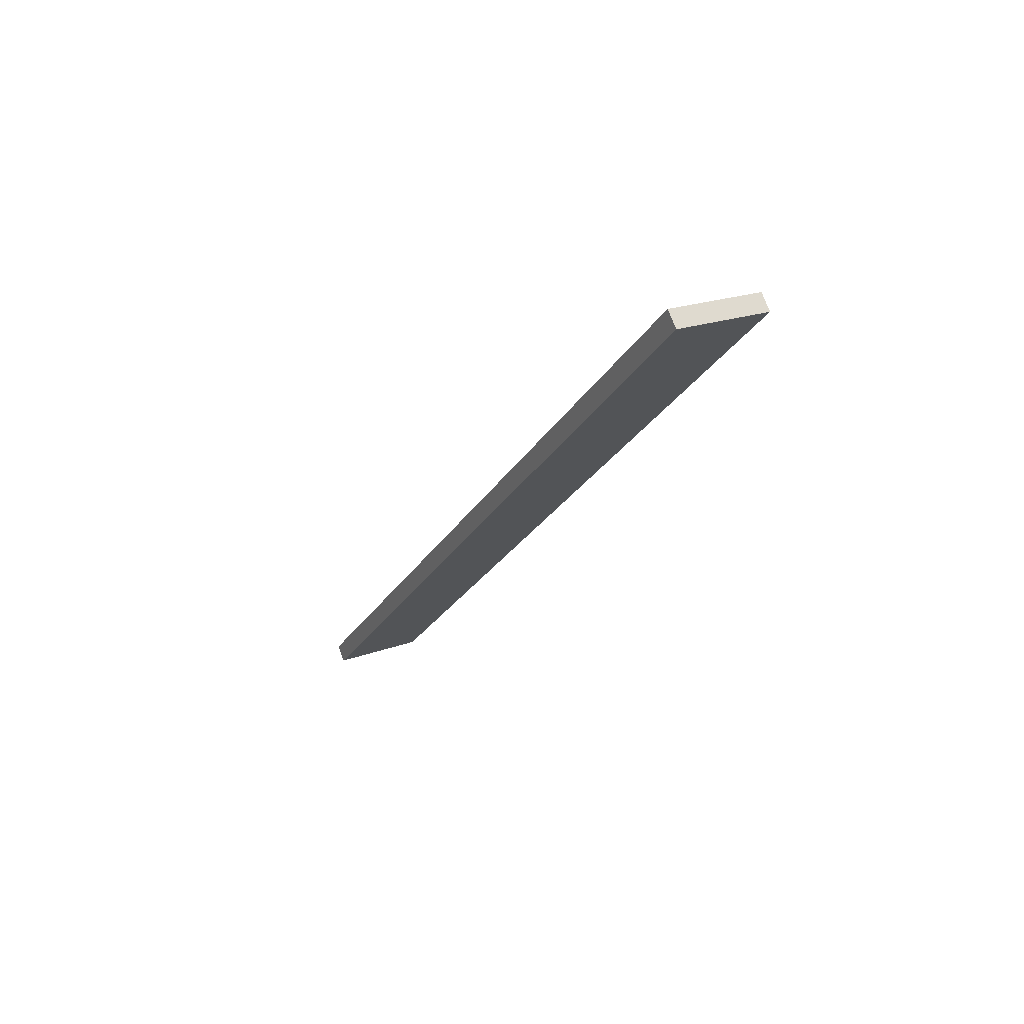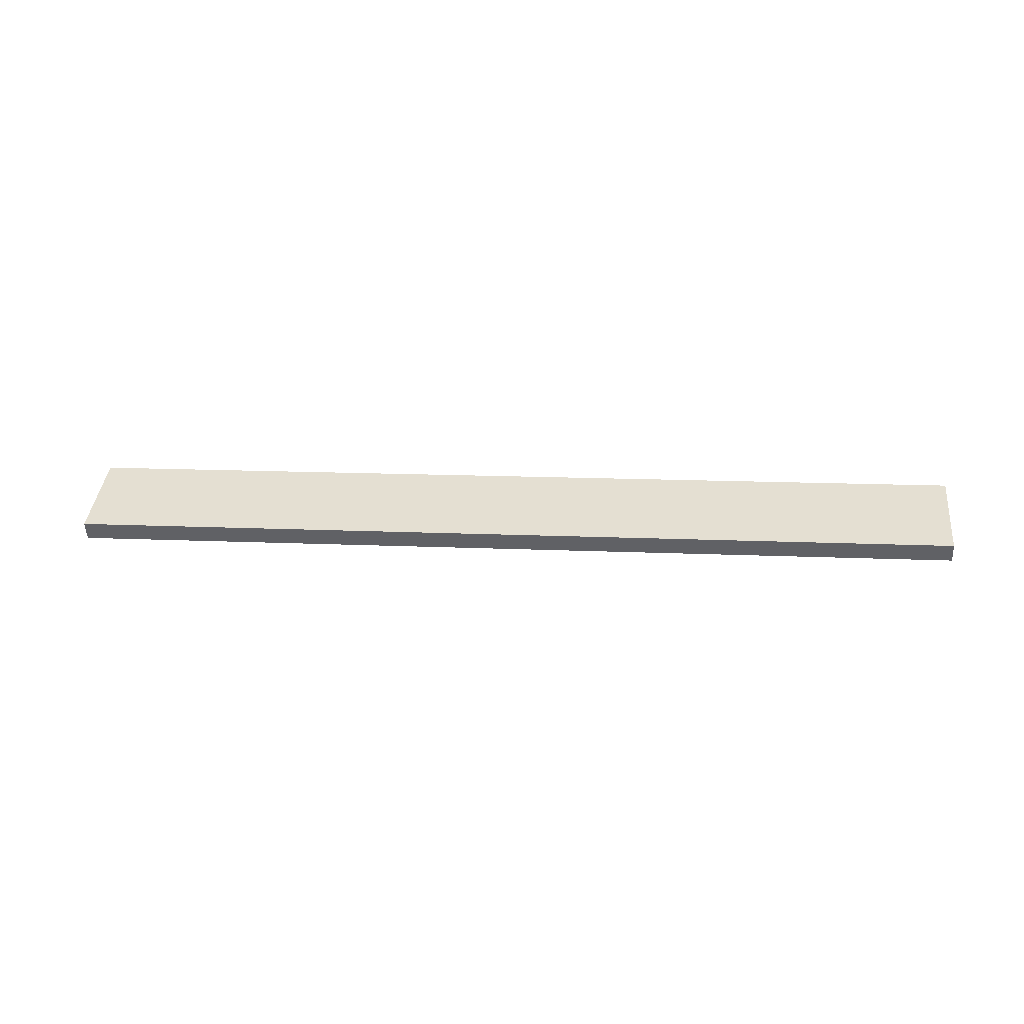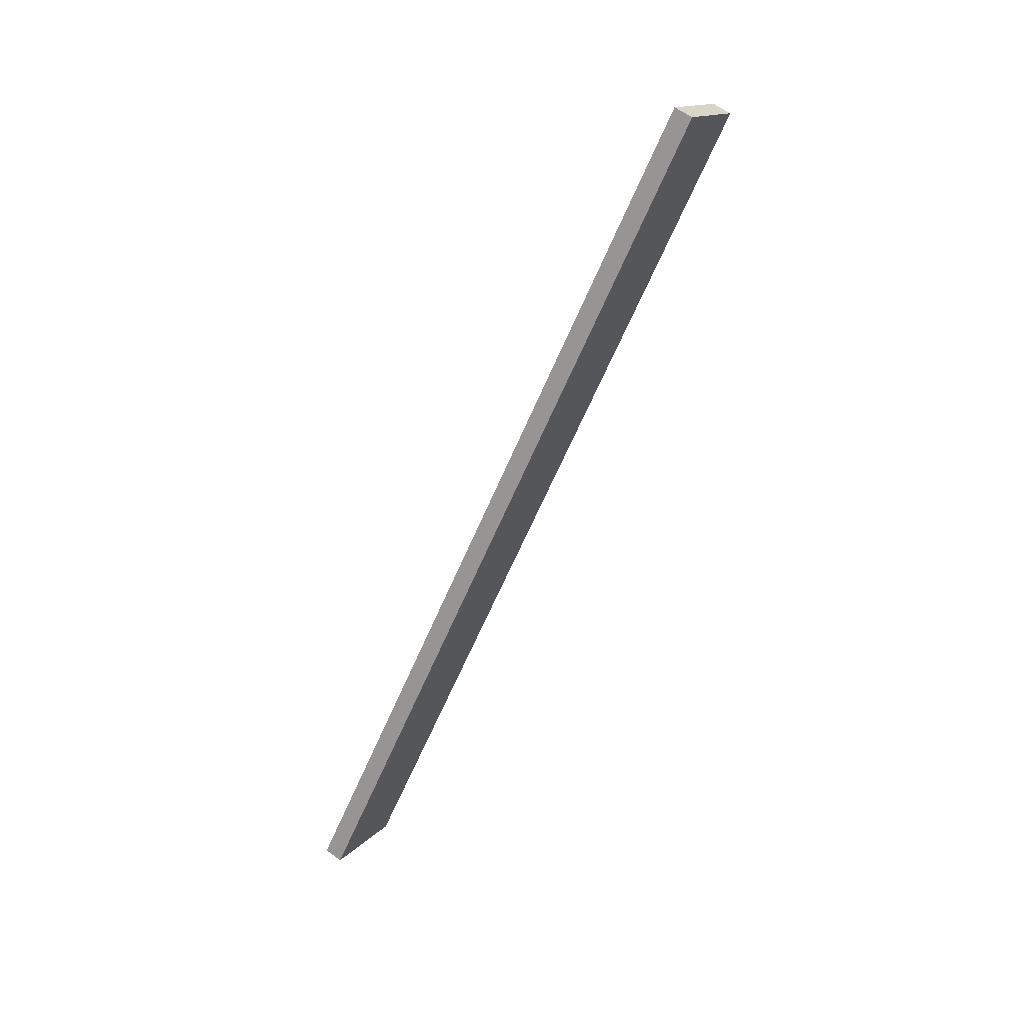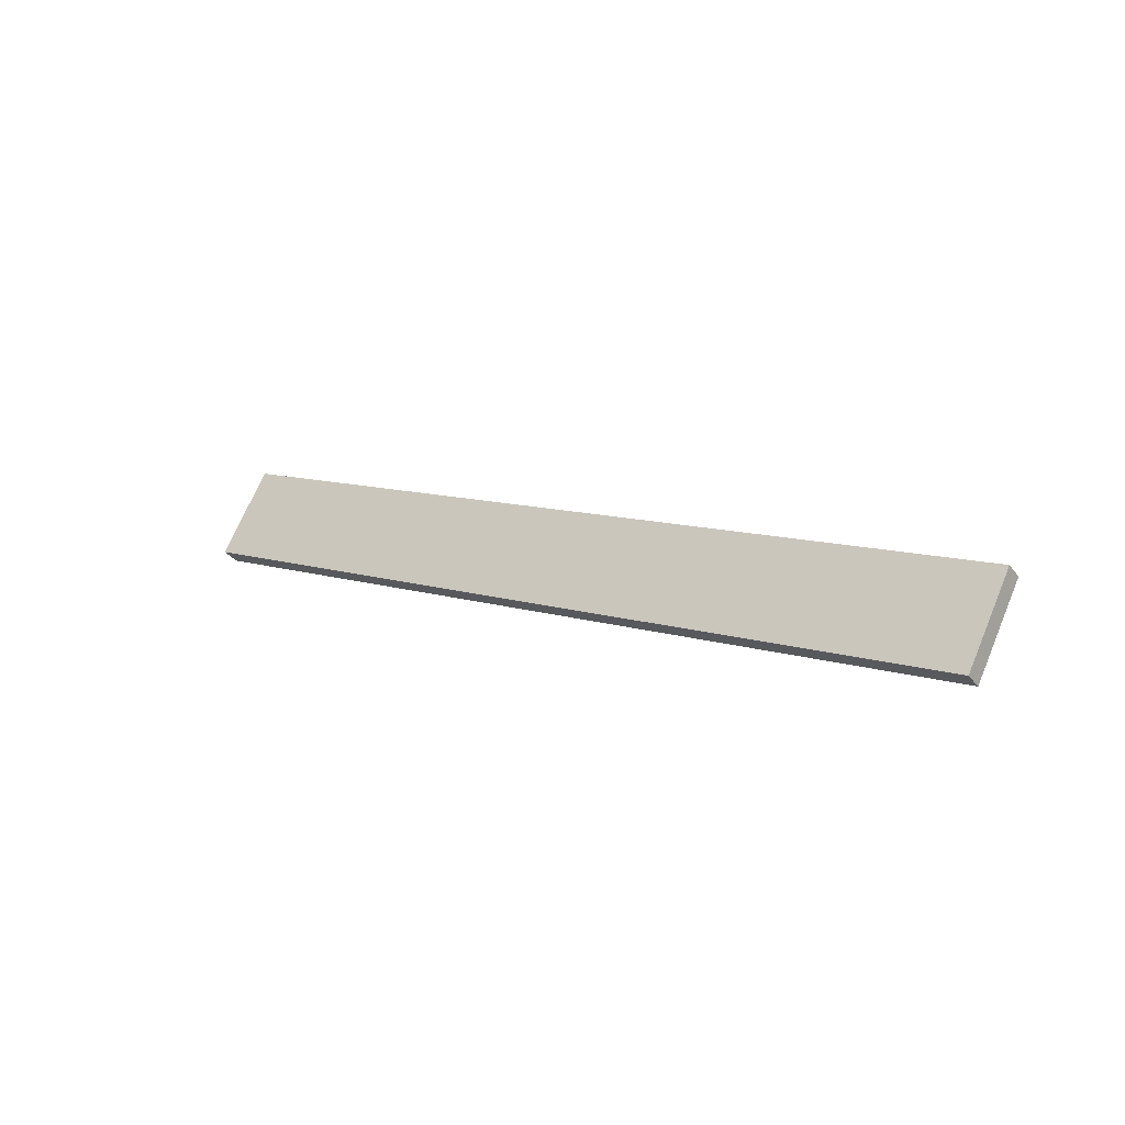
<metadata>
{"format":"obj","ext":"obj","renderer":"f3d","projection":"perspective","resolution":1024,"background":"white","views":[{"elev":-29.6,"azim":57.8,"up":"+Y"},{"elev":63.5,"azim":174.7,"up":"+Y"},{"elev":-73.0,"azim":-118.6,"up":"+Z"},{"elev":-4.8,"azim":-144.8,"up":"+Z"}]}
</metadata>
<code>
o WoodenBrokenPlanks_188
v 23.97 38.17 69.94
v 186 23.04 96.94
v 182.7 15.62 113
v 20.61 30.75 85.99
v 24.02 41.35 71.42
v 20.66 33.92 87.47
v 182.7 18.79 114.5
v 186.1 26.21 98.42
f 1 2 3 4
f 5 6 7 8
f 1 4 6 5
f 4 3 7 6
f 3 2 8 7
f 2 1 5 8

</code>
